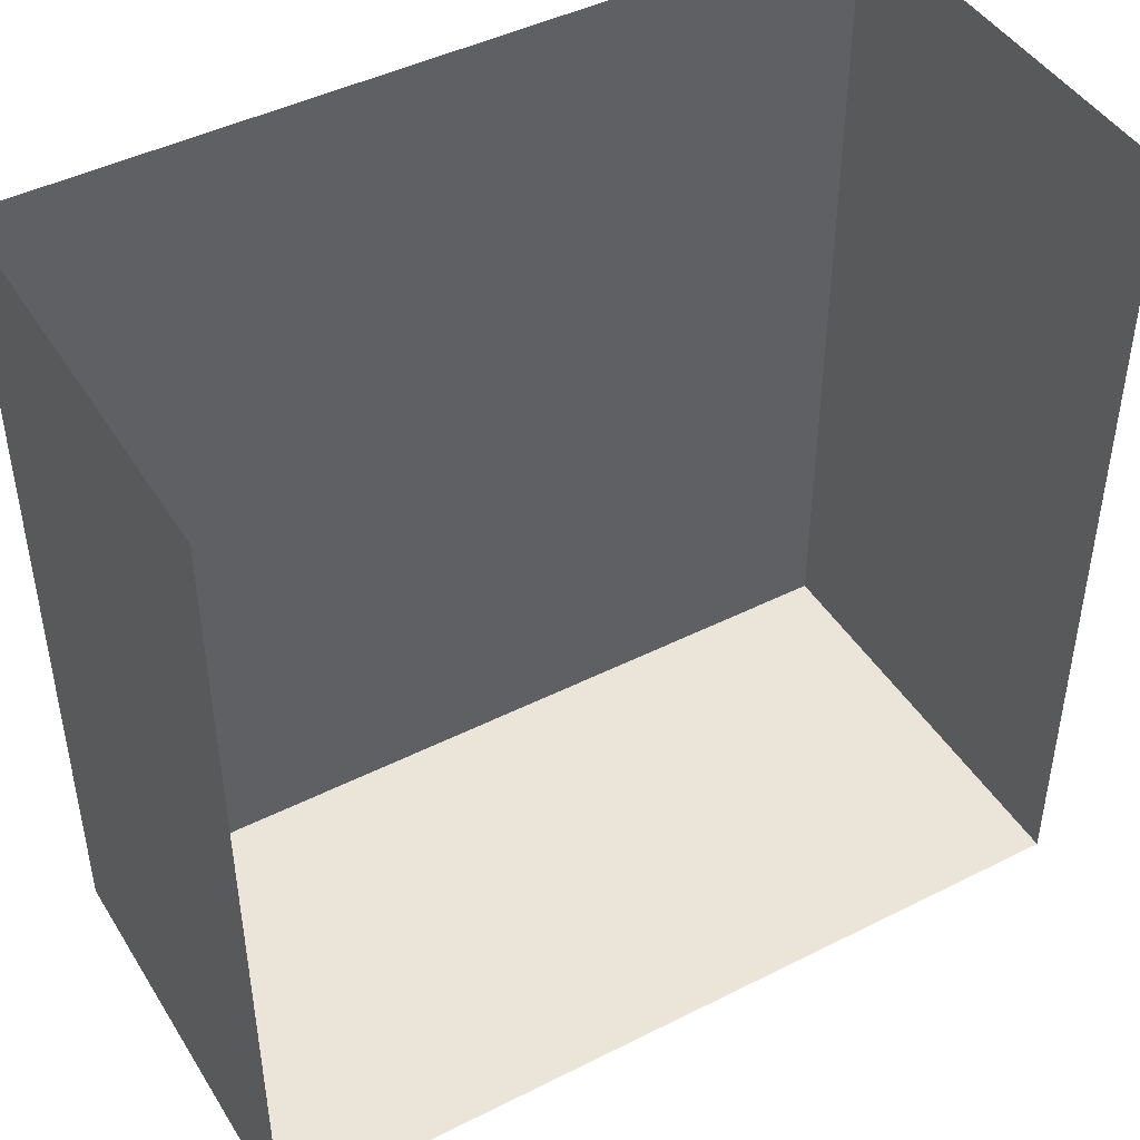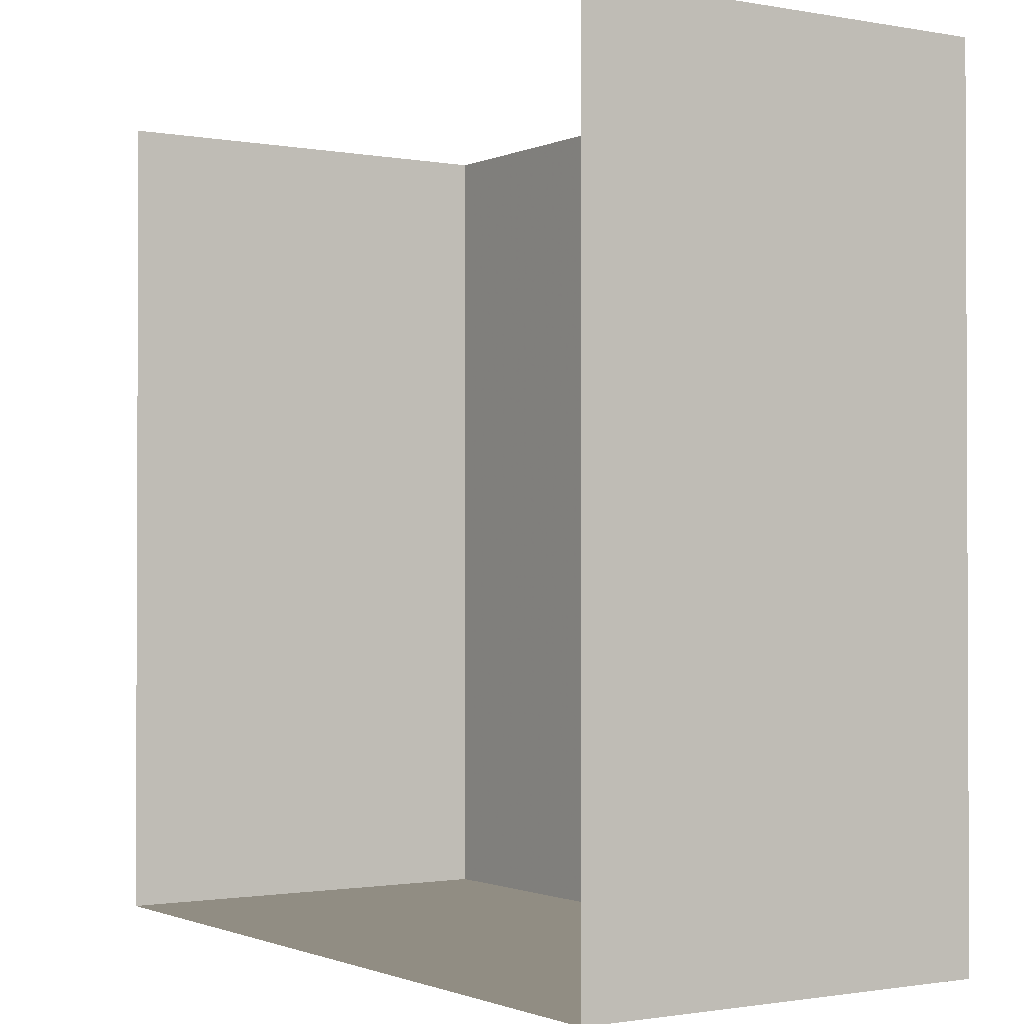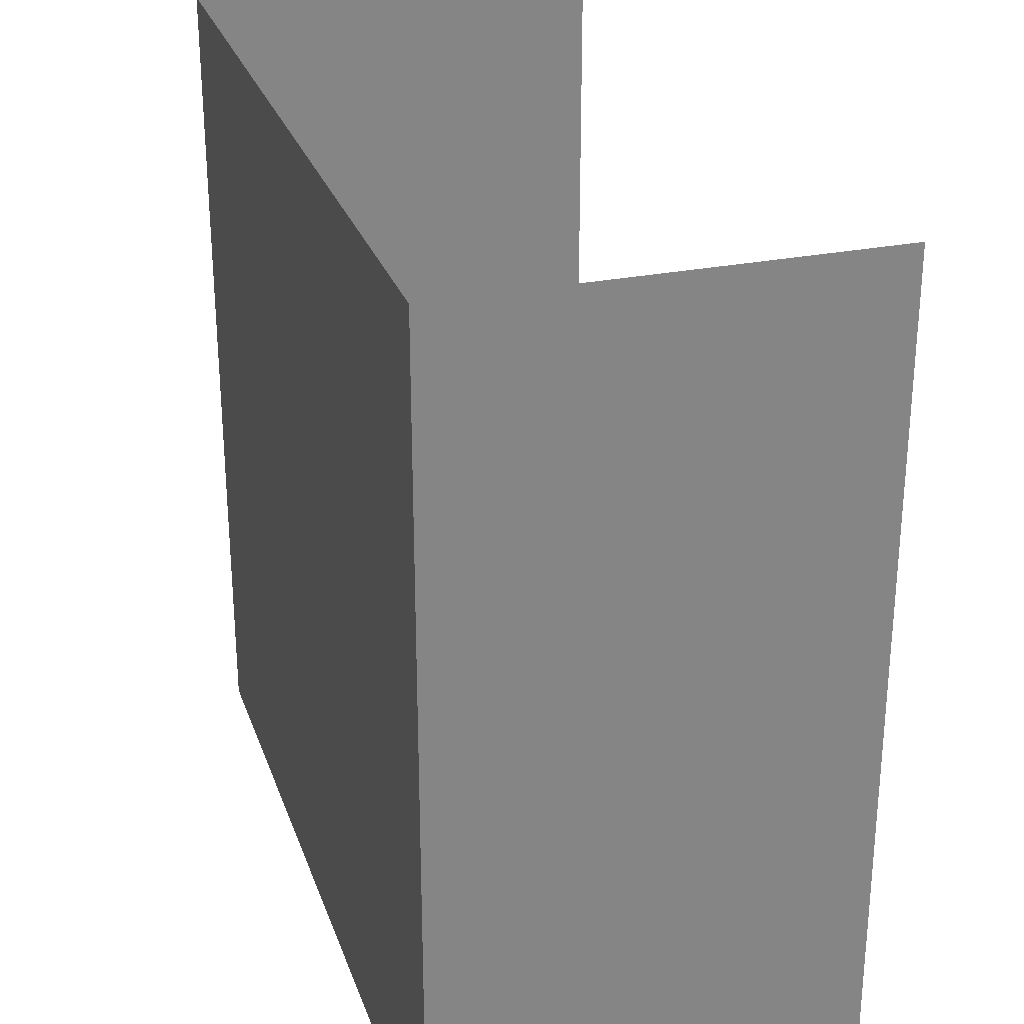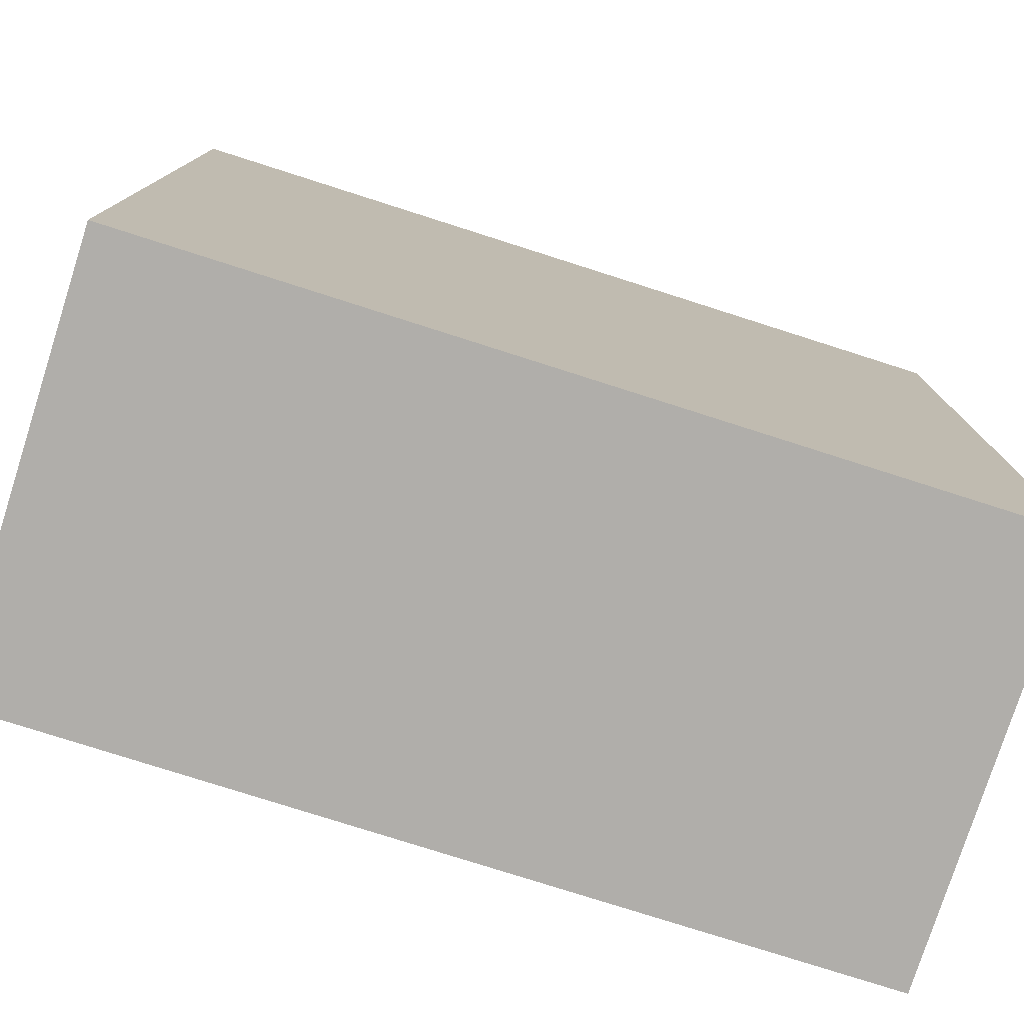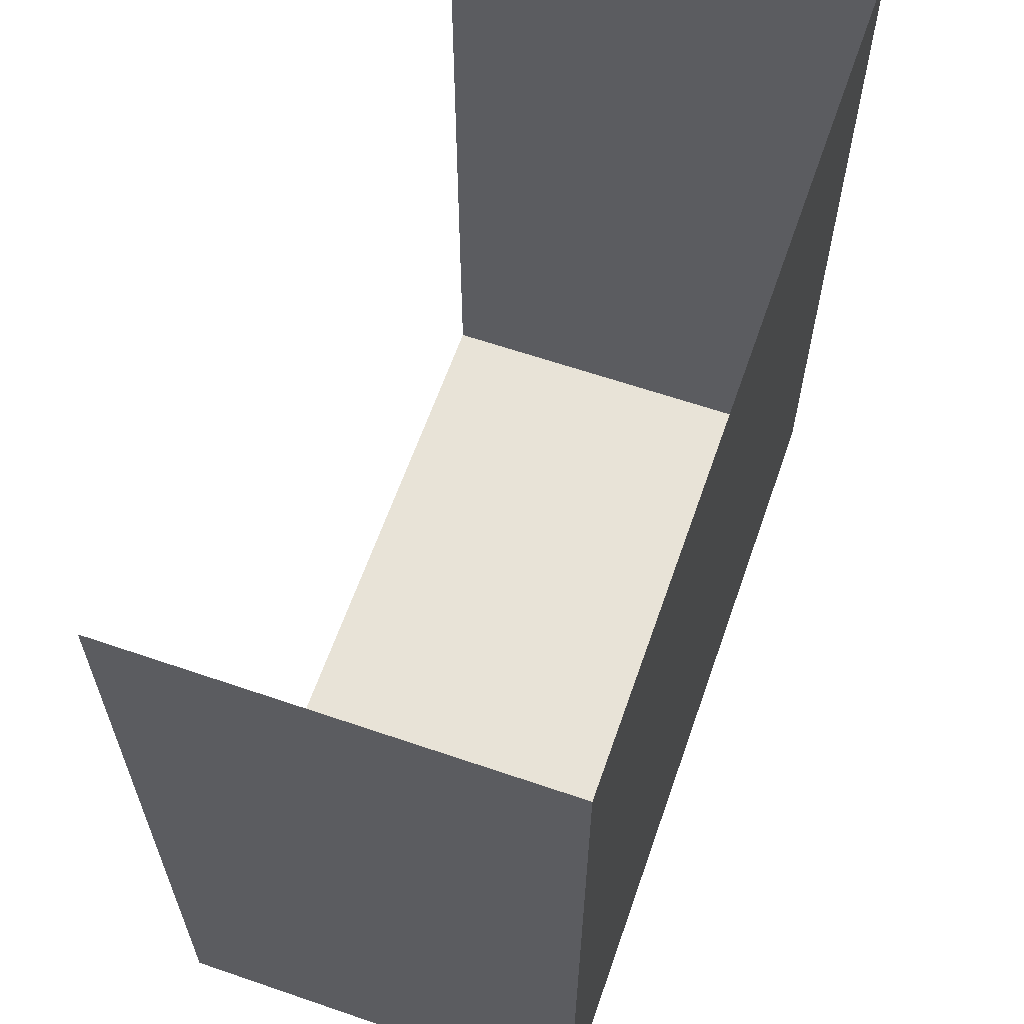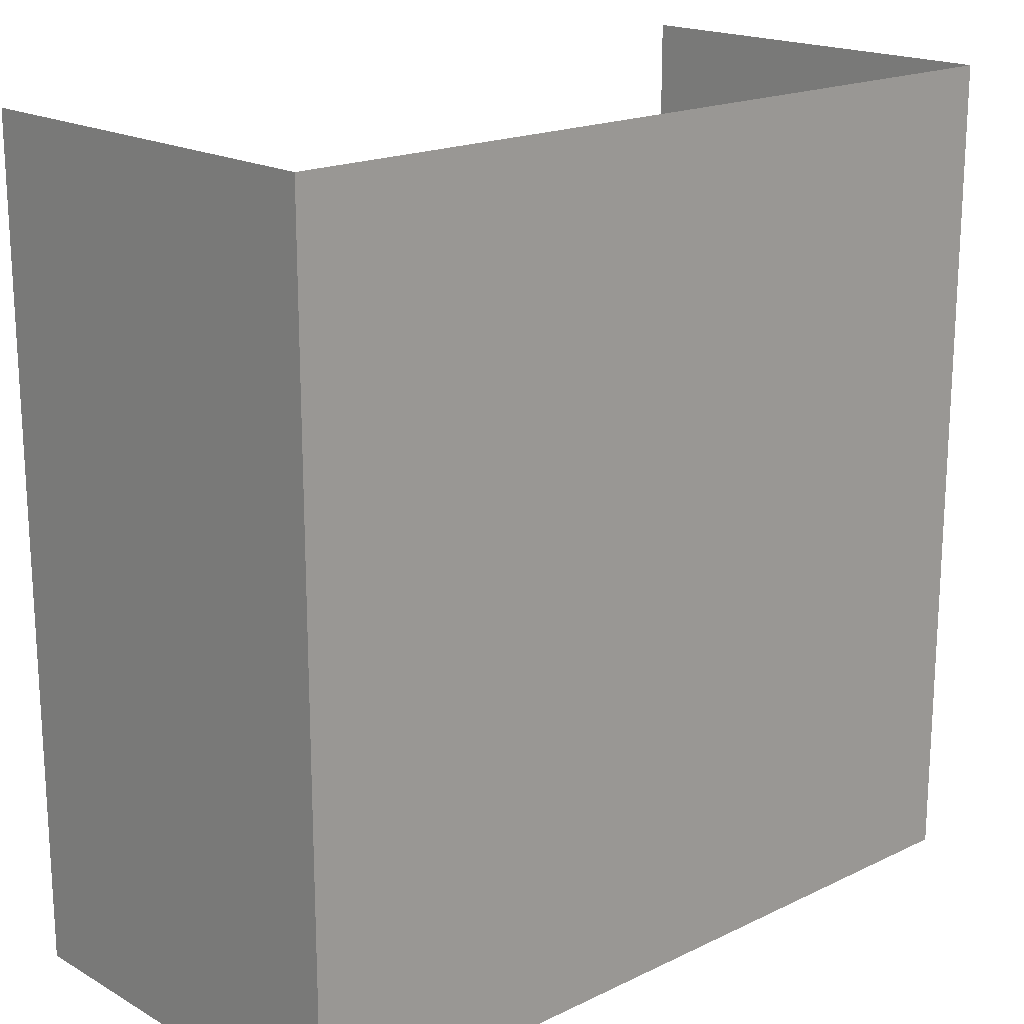
<metadata>
{"format":"obj","ext":"obj","renderer":"f3d","projection":"perspective","resolution":1024,"background":"white","views":[{"elev":45.2,"azim":149.8,"up":"+Y"},{"elev":-1.3,"azim":-123.3,"up":"+Y"},{"elev":27.9,"azim":72.8,"up":"+Y"},{"elev":-77.8,"azim":-17.7,"up":"+Y"},{"elev":62.3,"azim":-70.8,"up":"+Y"},{"elev":18.4,"azim":-42.7,"up":"+Y"}]}
</metadata>
<code>
v 10 10 20
v 10 10 30
v -10 10 30
v -10 10 20
v 10 -10 20
v 10 -10 30
v -10 -10 30
v -10 -10 20
f 6 5 8
f 7 6 8
f 2 6 7
f 3 2 7
f 1 5 6
f 2 1 6
f 3 7 8
f 4 3 8

</code>
